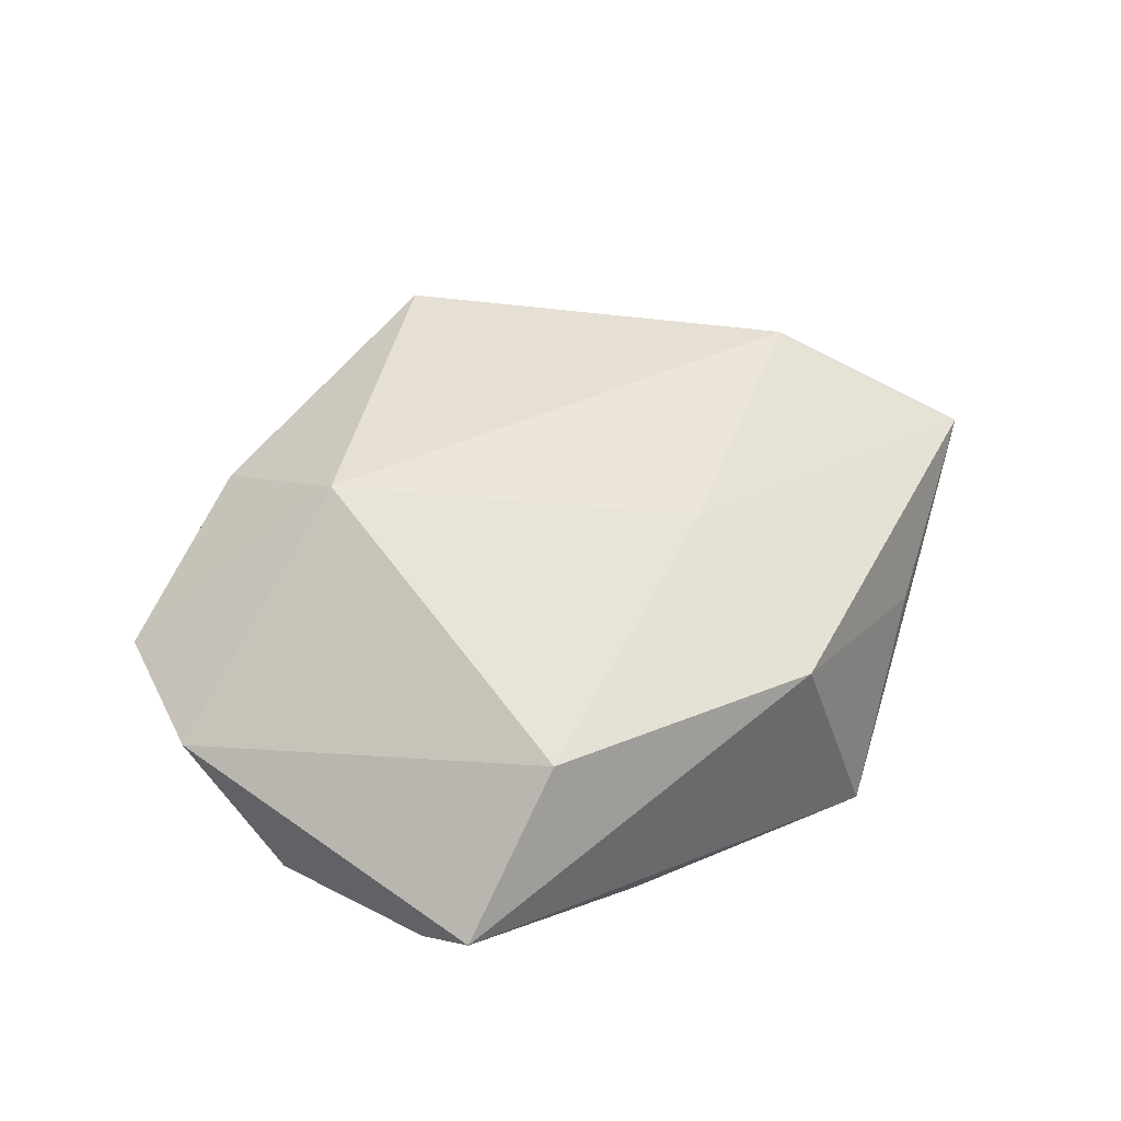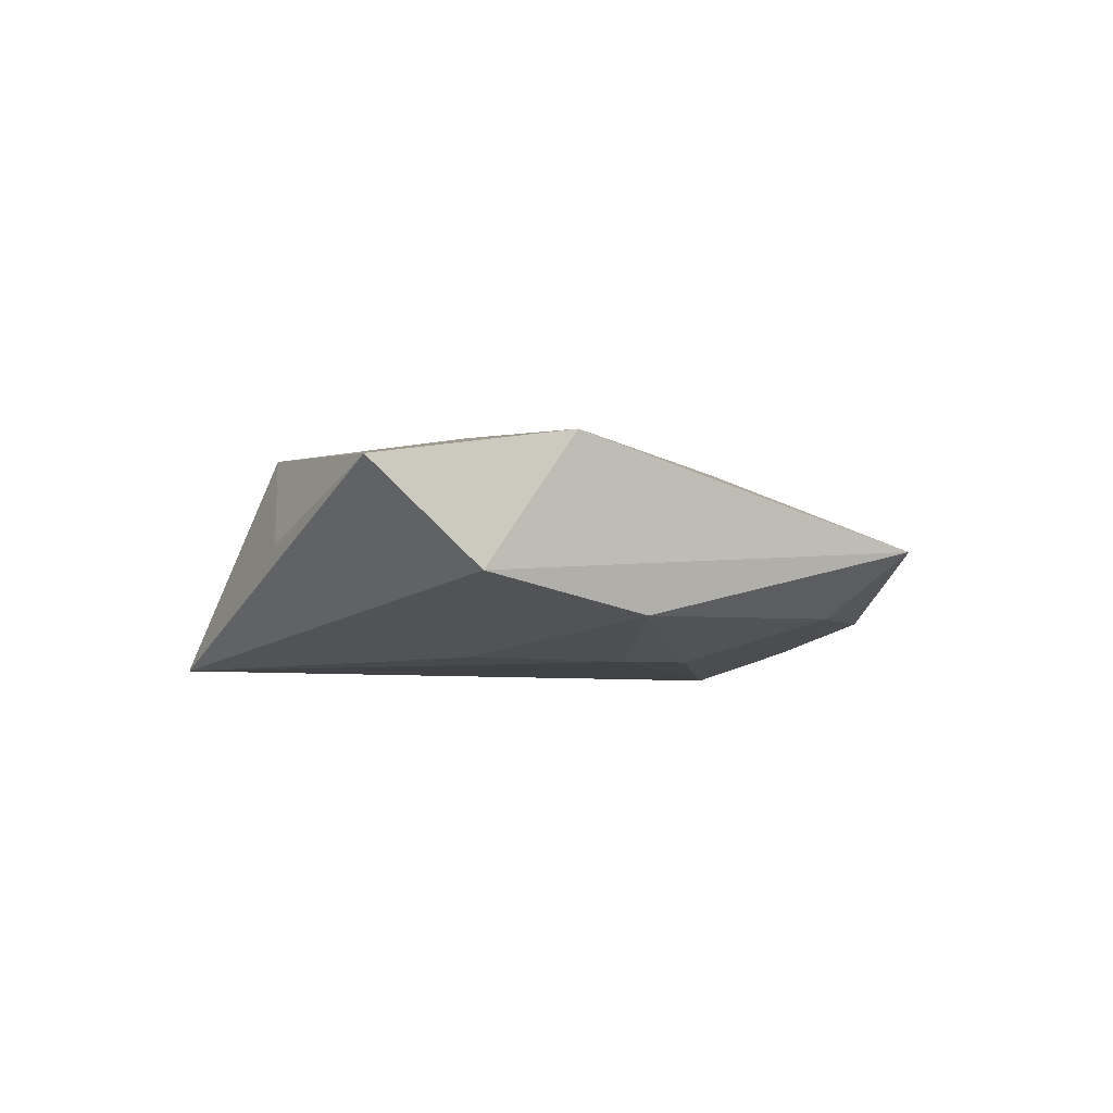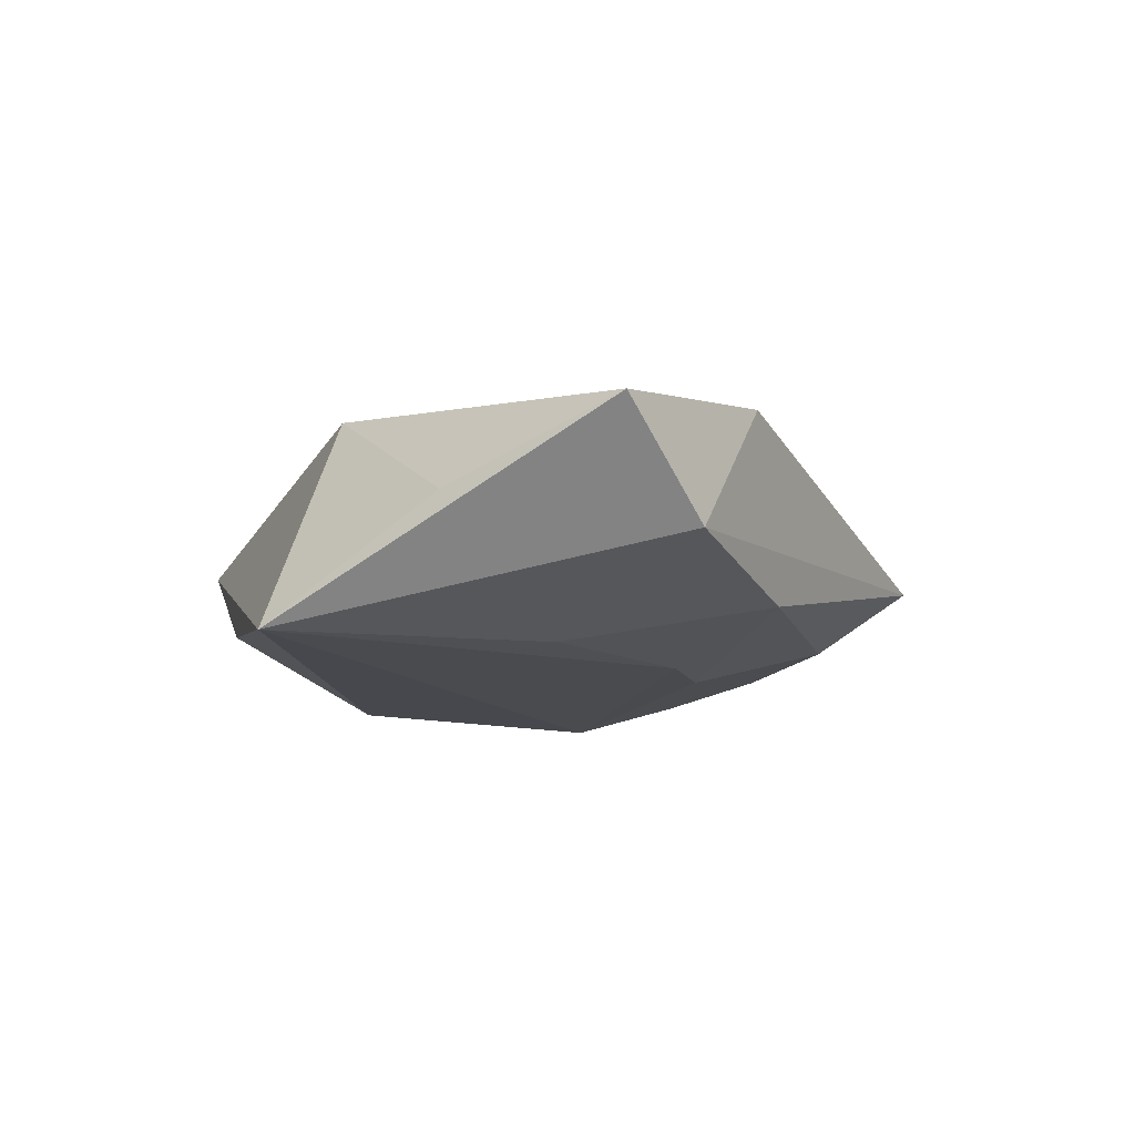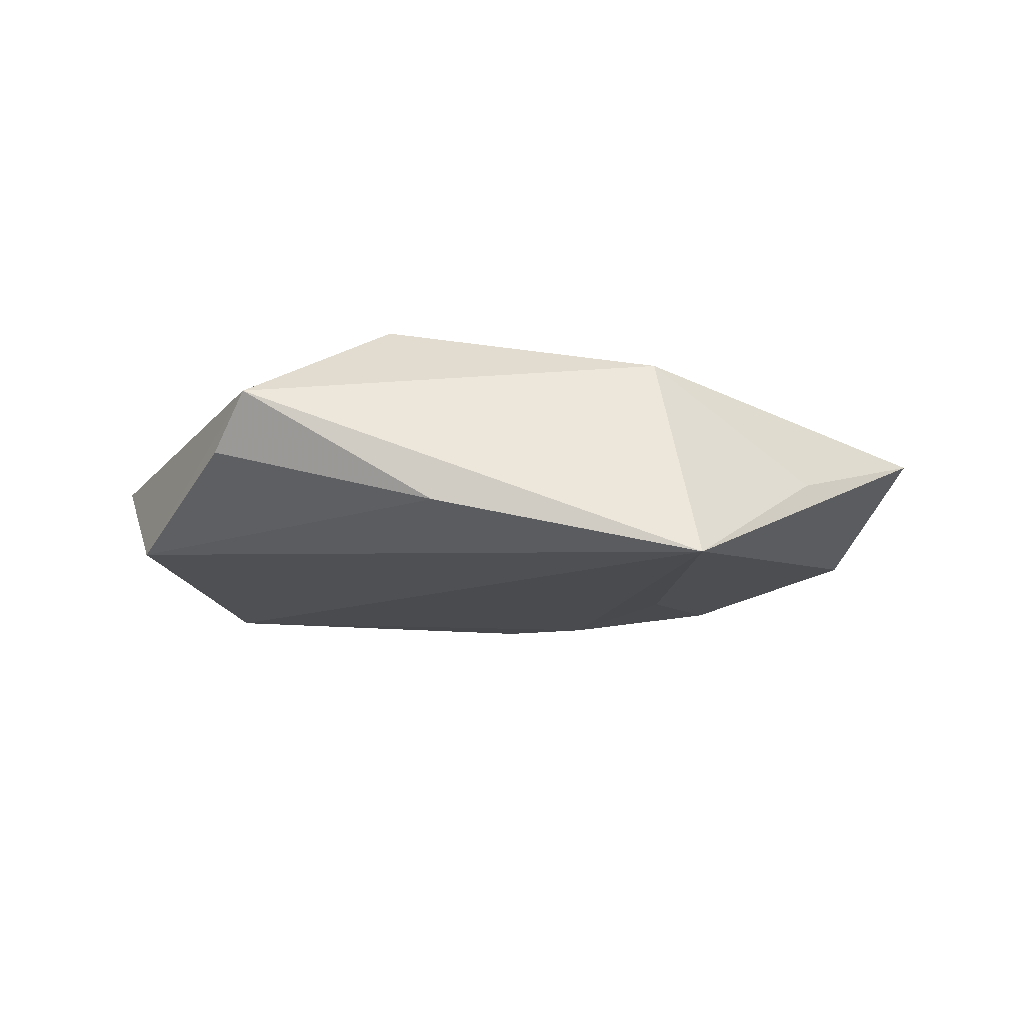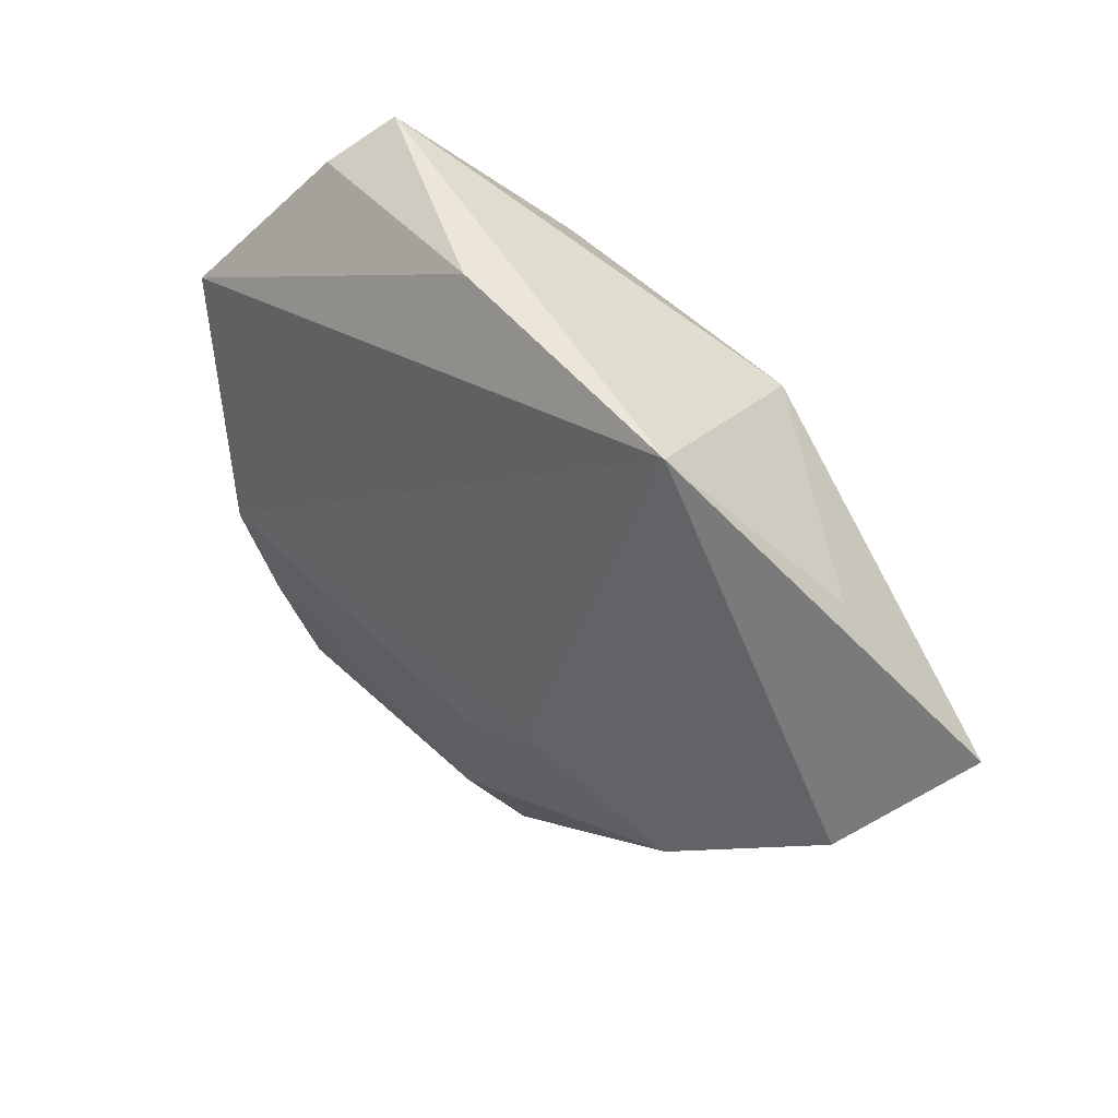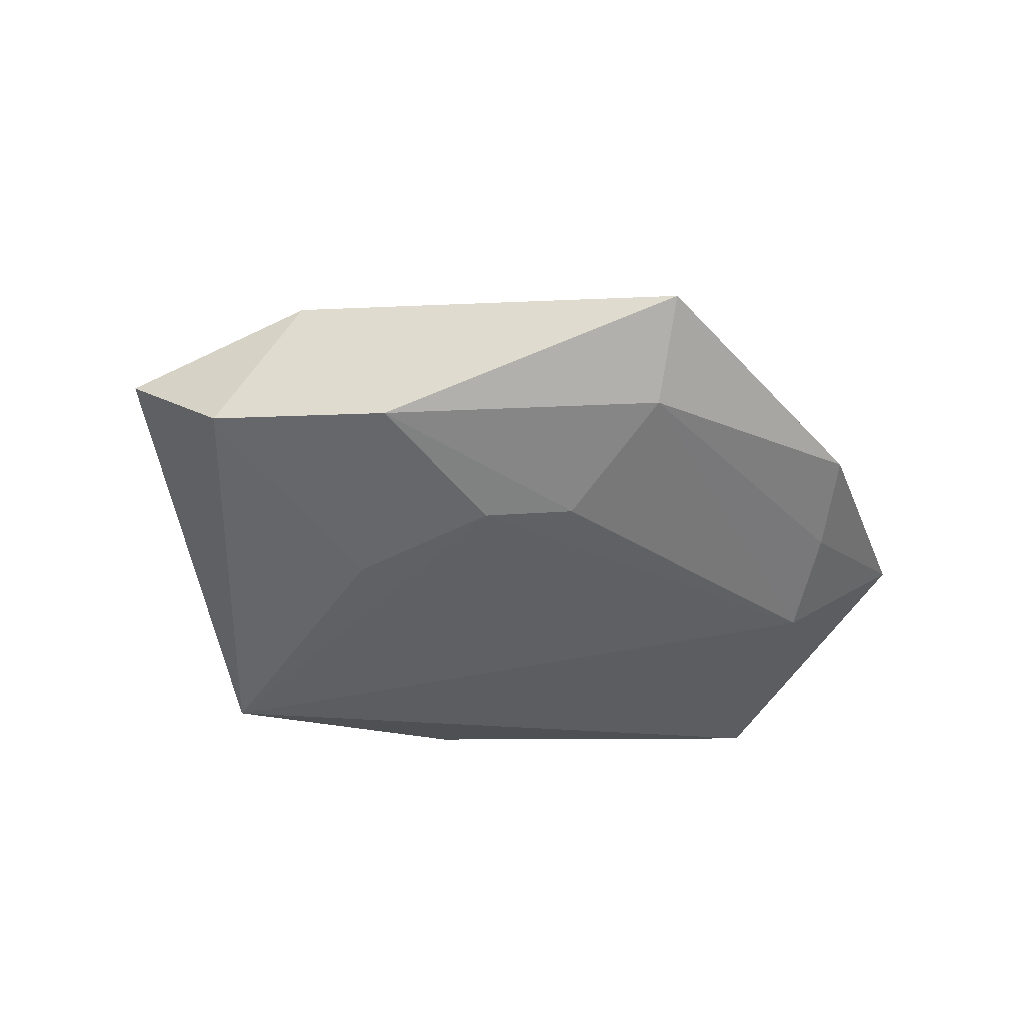
<metadata>
{"format":"obj","ext":"obj","renderer":"f3d","projection":"perspective","resolution":1024,"background":"white","views":[{"elev":64.7,"azim":160.3,"up":"+Z"},{"elev":-7.4,"azim":-68.1,"up":"+Z"},{"elev":-15.2,"azim":-96.7,"up":"+Z"},{"elev":-14.9,"azim":-173.3,"up":"+Z"},{"elev":40.5,"azim":-138.5,"up":"+Y"},{"elev":-44.0,"azim":-21.0,"up":"+Z"}]}
</metadata>
<code>
v 0.03451 -0.03138 0.000861
v -0.01145 -0.01701 -0.01388
v 0.02537 0.04182 0.005421
v -0.03084 0.03452 -0.01497
v 0.002256 -0.05053 8.59e-05
v -0.04897 -0.01414 -0.006402
v 0.009478 0.02797 0.01727
v -0.0008339 -0.02135 -0.01332
v -0.05882 -0.004135 0.005818
v 0.02992 0.03705 -0.001022
v -0.02502 0.02552 0.01224
v -0.04044 -0.02215 0.01051
v -0.04445 0.01485 -0.001604
v 0.03743 -0.01104 -0.01286
v 0.05305 -0.01239 0.0003567
v -0.01931 0.001564 0.01467
v -0.02911 -0.02652 -0.01007
v 0.03554 -0.02413 -0.00931
v 0.02323 -0.01762 0.01531
v -0.02361 -0.0006976 -0.01377
v 0.004298 -0.0391 -0.007851
v 0.04356 0.01976 -0.009725
v 0.002109 0.03804 -0.008254
v 0.03288 -0.03569 -0.005778
v 0.05088 0.004549 0.002889
f 5 19 12
f 9 4 6
f 6 12 9
f 5 12 6
f 22 4 23
f 19 7 16
f 16 12 19
f 7 11 16
f 9 12 16
f 16 11 9
f 1 19 5
f 1 15 19
f 3 11 7
f 4 11 3
f 3 23 4
f 25 7 19
f 19 15 25
f 25 3 7
f 25 15 22
f 22 3 25
f 14 4 22
f 22 15 14
f 5 6 17
f 13 4 9
f 9 11 13
f 13 11 4
f 22 23 10
f 10 3 22
f 23 3 10
f 15 1 24
f 24 1 5
f 8 17 2
f 4 14 2
f 2 14 8
f 18 14 15
f 15 24 18
f 4 2 20
f 20 2 17
f 20 6 4
f 20 17 6
f 21 18 24
f 21 24 5
f 8 14 21
f 14 18 21
f 5 17 21
f 21 17 8

</code>
